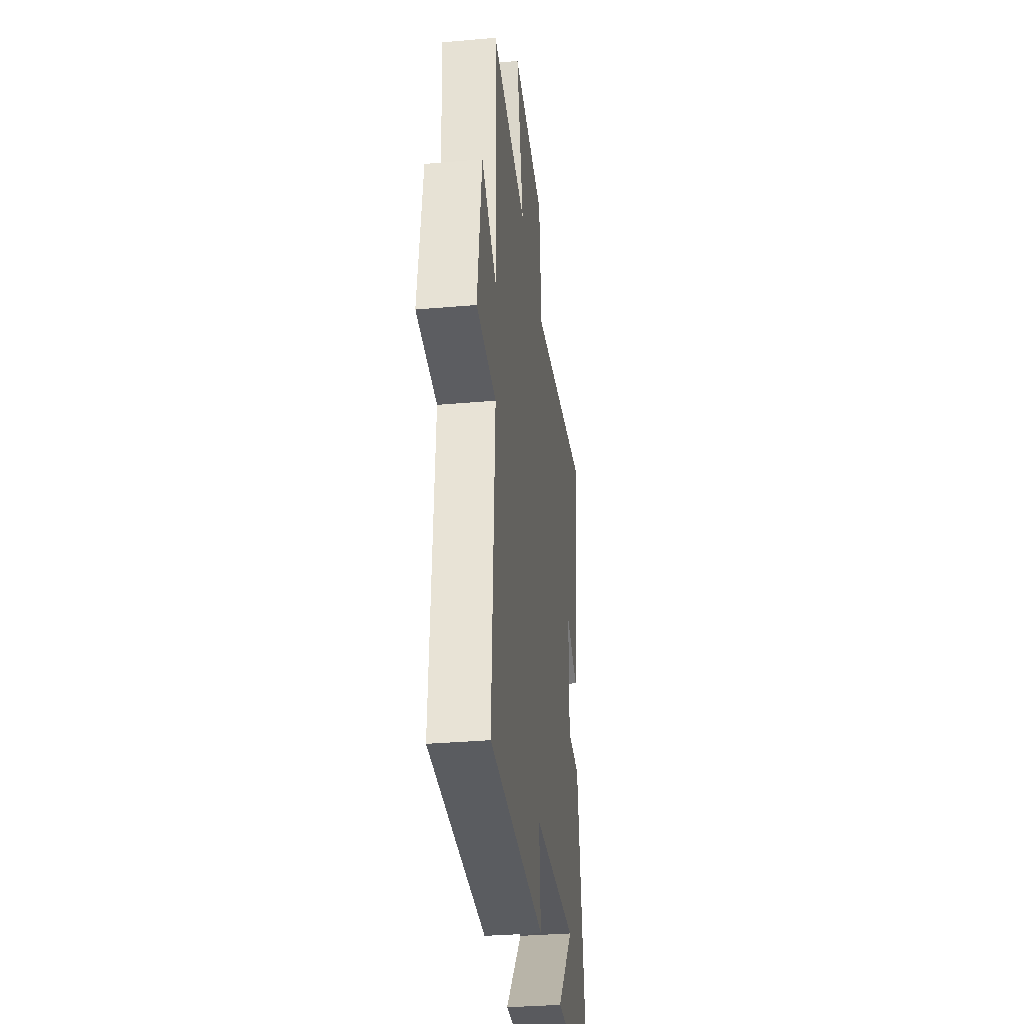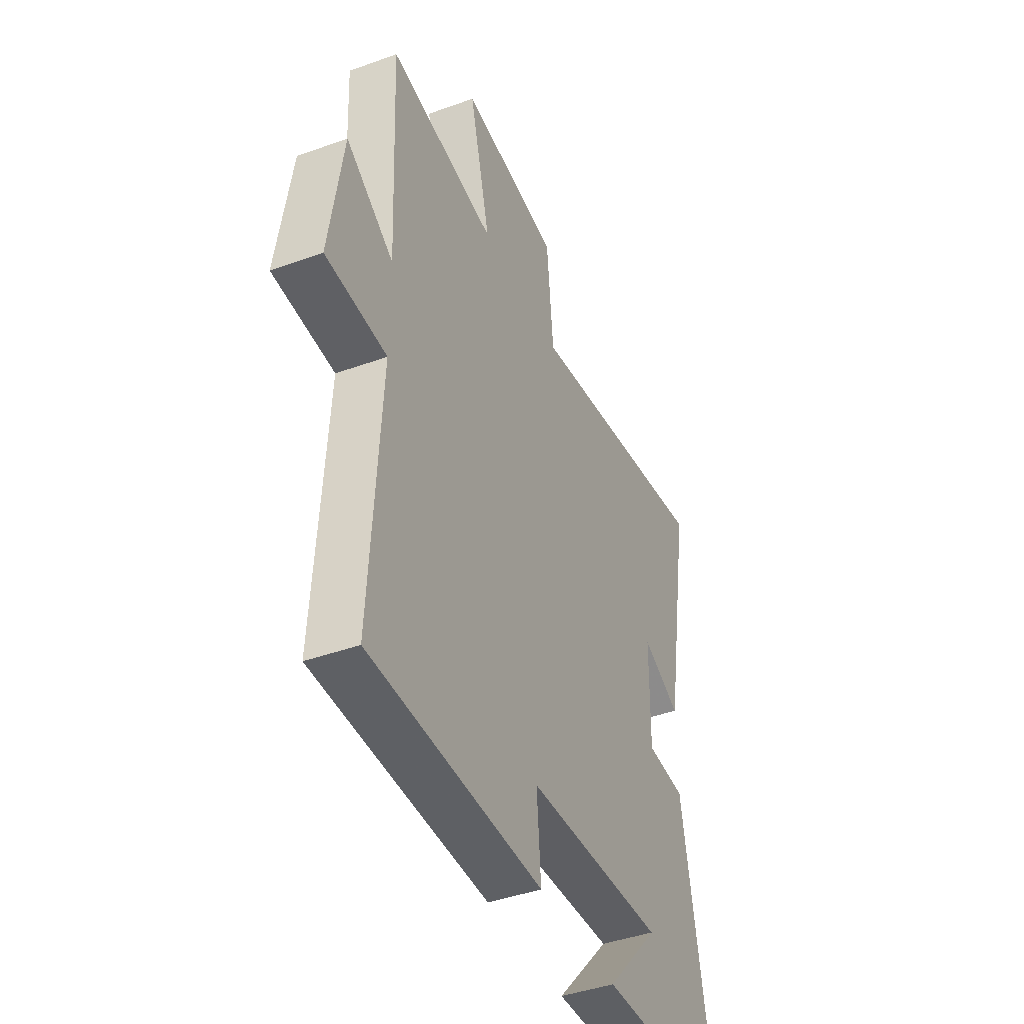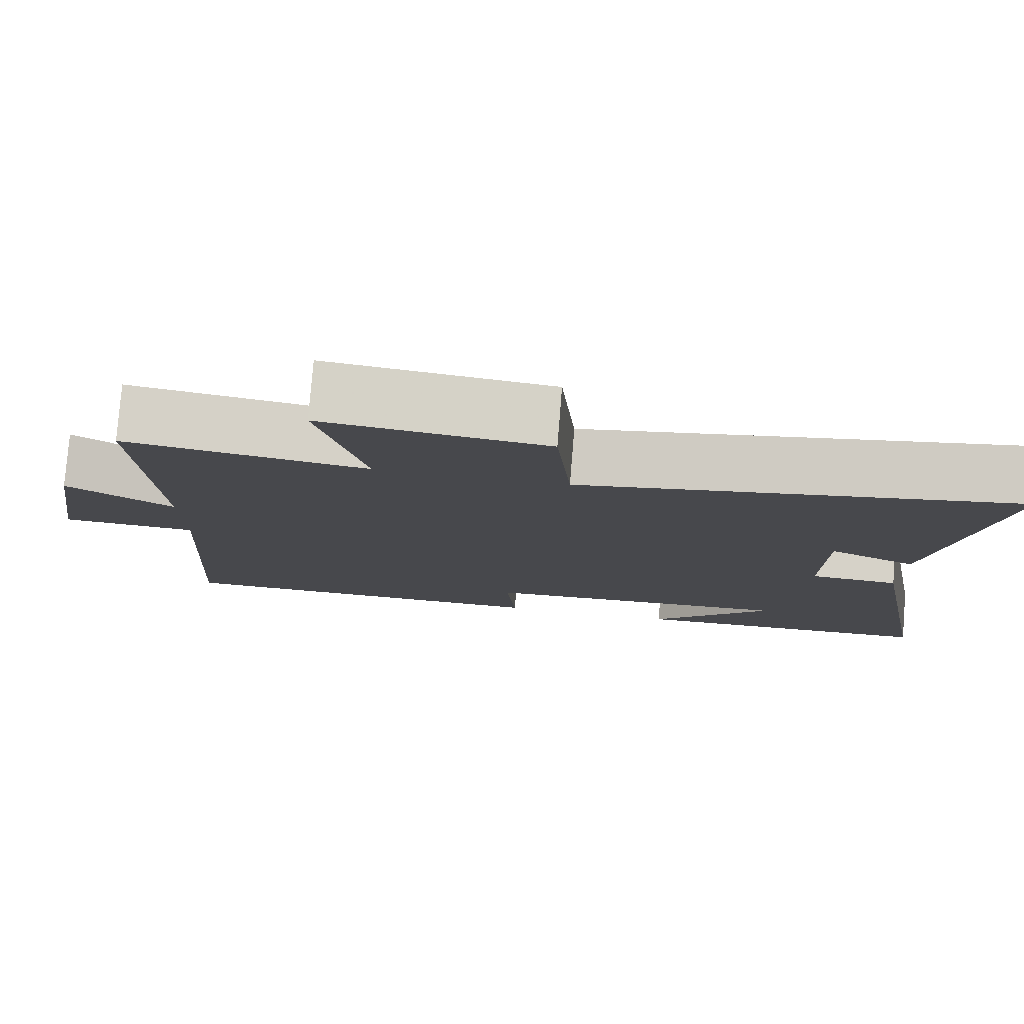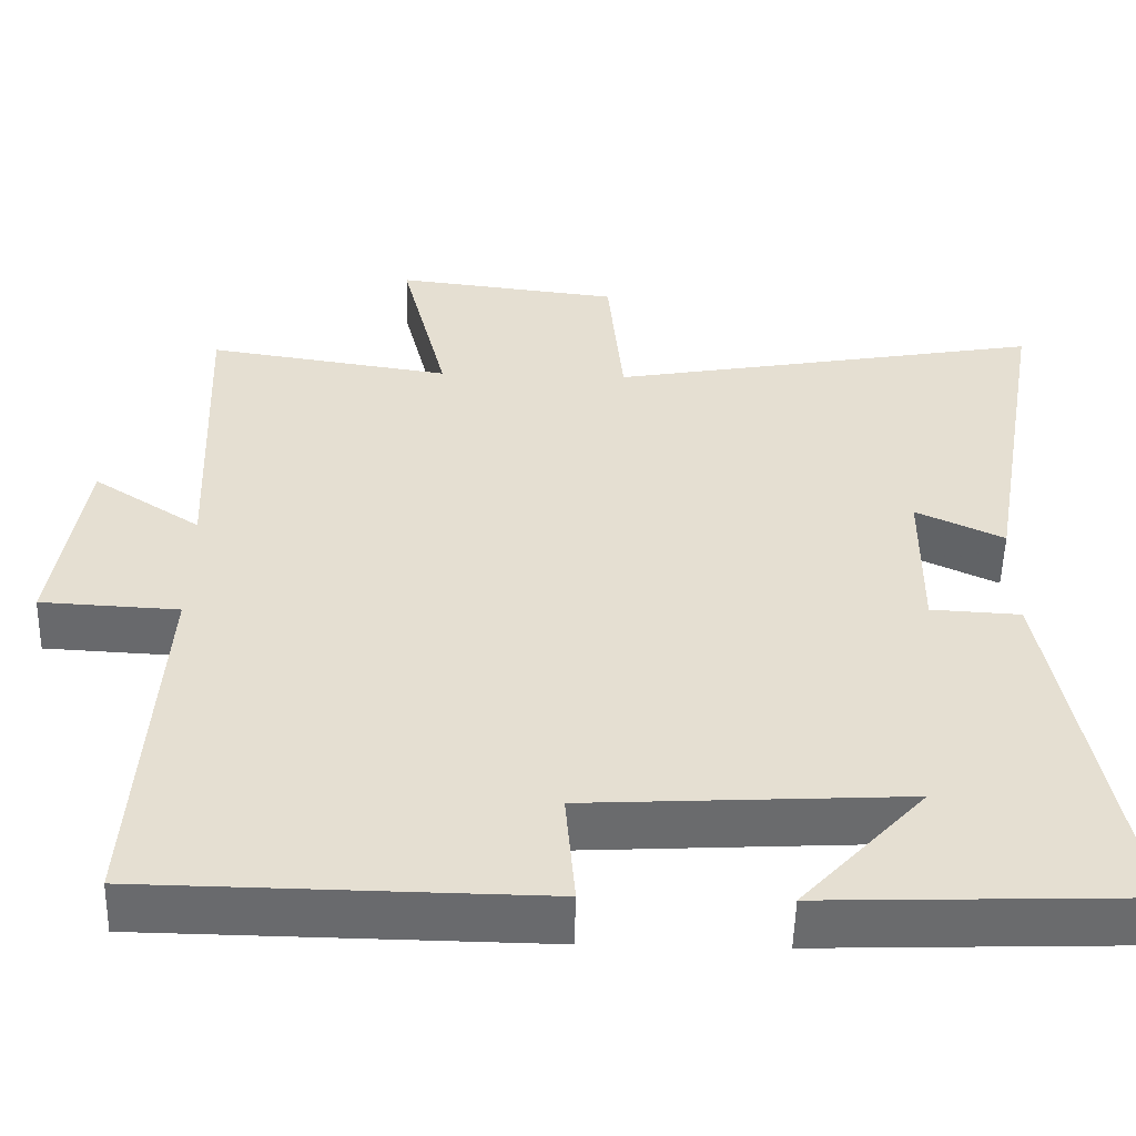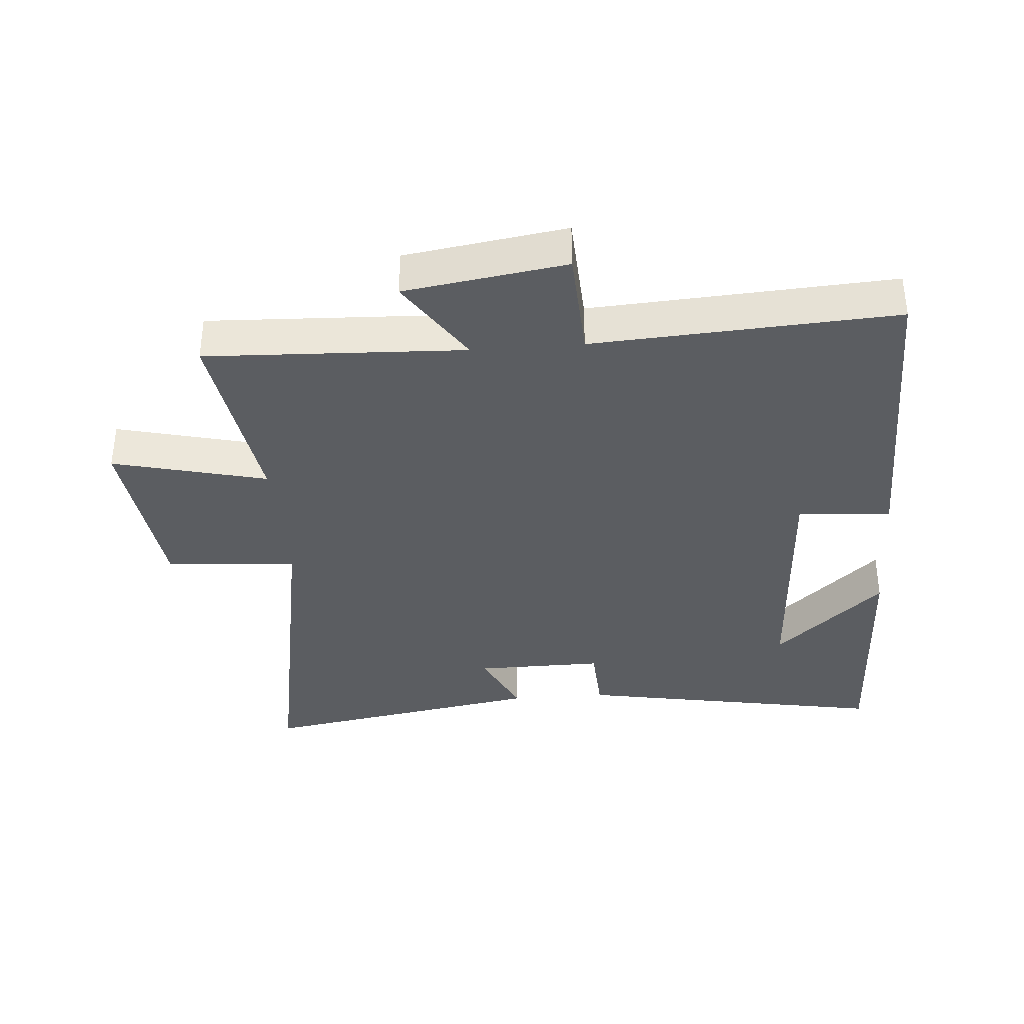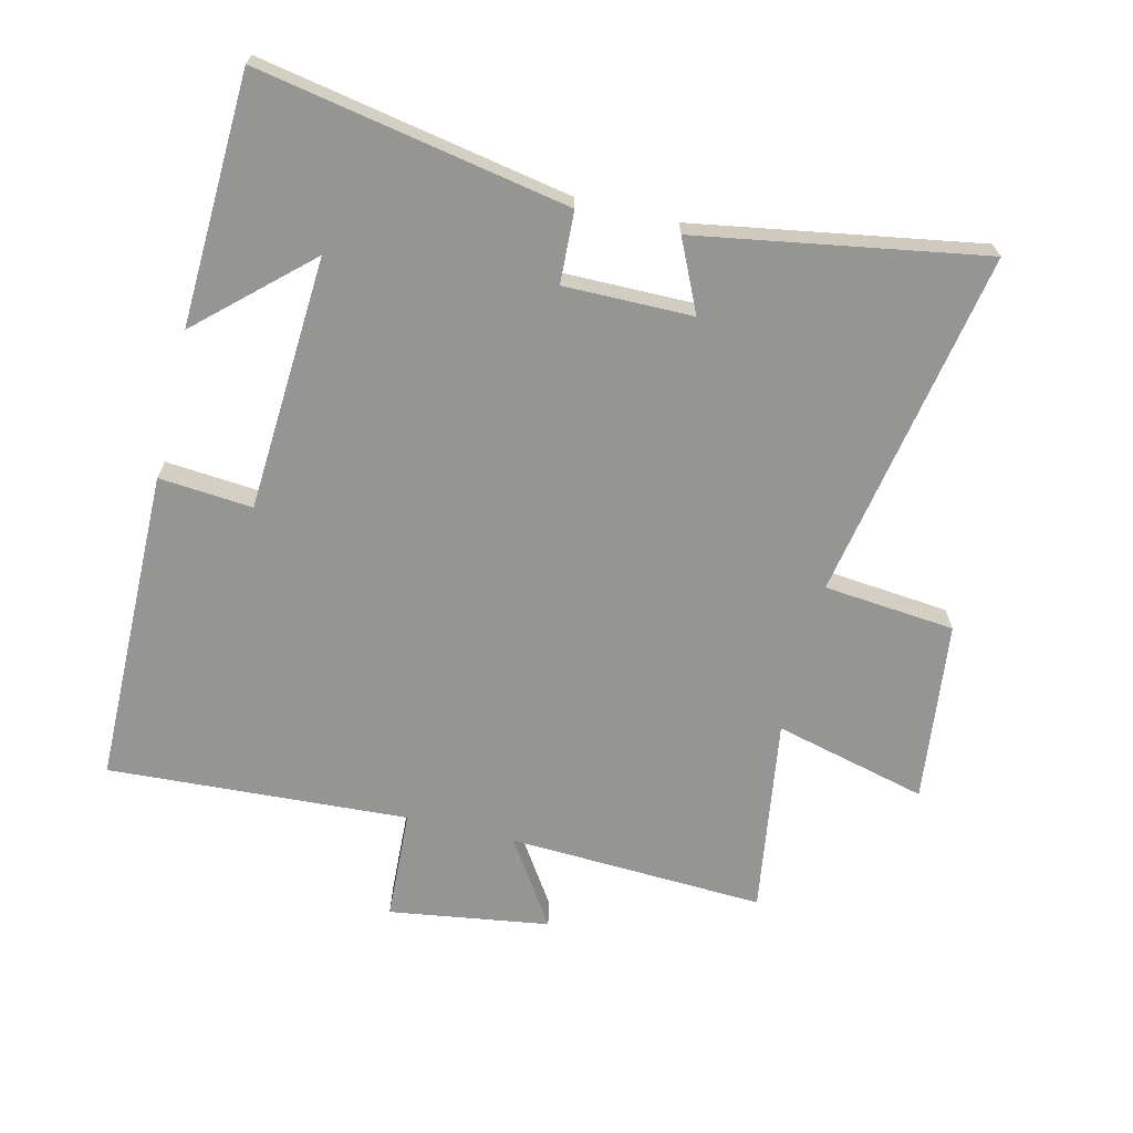
<metadata>
{"format":"obj","ext":"obj","renderer":"f3d","projection":"perspective","resolution":1024,"background":"white","views":[{"elev":-33.3,"azim":96.8,"up":"+Z"},{"elev":-42.4,"azim":113.4,"up":"+Z"},{"elev":78.9,"azim":-175.4,"up":"+Z"},{"elev":-53.1,"azim":178.6,"up":"+Z"},{"elev":-36.1,"azim":94.5,"up":"+Y"},{"elev":-67.4,"azim":-103.8,"up":"+Y"}]}
</metadata>
<code>
v -0.577 0.07 0.598
v -0.031 0.07 0.5
v -0.012 0.07 0.705
v 0.27 0.07 0.739
v 0.211 0.07 0.5
v 0.517 0.07 0.547
v 0.5 0.07 0.146
v 0.635 0.07 0.235
v 0.673 0.07 -0.015
v 0.5 0.07 -0.024
v 0.529 0.07 -0.493
v 0.035 0.07 -0.5
v 0.047 0.07 -0.354
v -0.351 0.07 -0.332
v -0.197 0.07 -0.5
v -0.588 0.07 -0.486
v -0.5 0.07 -0.002
v -0.388 0.07 0.004
v -0.39 0.07 0.204
v -0.5 0.07 0.152
v -0.577 0 0.598
v -0.031 0 0.5
v -0.012 0 0.705
v 0.27 0 0.739
v 0.211 0 0.5
v 0.517 0 0.547
v 0.5 0 0.146
v 0.635 0 0.235
v 0.673 0 -0.015
v 0.5 0 -0.024
v 0.529 0 -0.493
v 0.035 0 -0.5
v 0.047 0 -0.354
v -0.351 0 -0.332
v -0.197 0 -0.5
v -0.588 0 -0.486
v -0.5 0 -0.002
v -0.388 0 0.004
v -0.39 0 0.204
v -0.5 0 0.152
f 19 20 1 2
f 18 19 2
f 16 17 18
f 16 18 2
f 14 15 16
f 14 16 2
f 13 14 2
f 10 11 12 13
f 10 13 2 3
f 7 8 9 10
f 7 10 3
f 5 6 7
f 5 7 3
f 3 4 5
f 22 21 40 39
f 22 39 38
f 38 37 36
f 22 38 36
f 36 35 34
f 22 36 34
f 22 34 33
f 33 32 31 30
f 23 22 33 30
f 30 29 28 27
f 23 30 27
f 27 26 25
f 23 27 25
f 25 24 23
f 1 21 22 2
f 2 22 23 3
f 3 23 24 4
f 4 24 25 5
f 5 25 26 6
f 6 26 27 7
f 7 27 28 8
f 8 28 29 9
f 9 29 30 10
f 10 30 31 11
f 11 31 32 12
f 12 32 33 13
f 13 33 34 14
f 14 34 35 15
f 15 35 36 16
f 16 36 37 17
f 17 37 38 18
f 18 38 39 19
f 19 39 40 20
f 20 40 21 1

</code>
